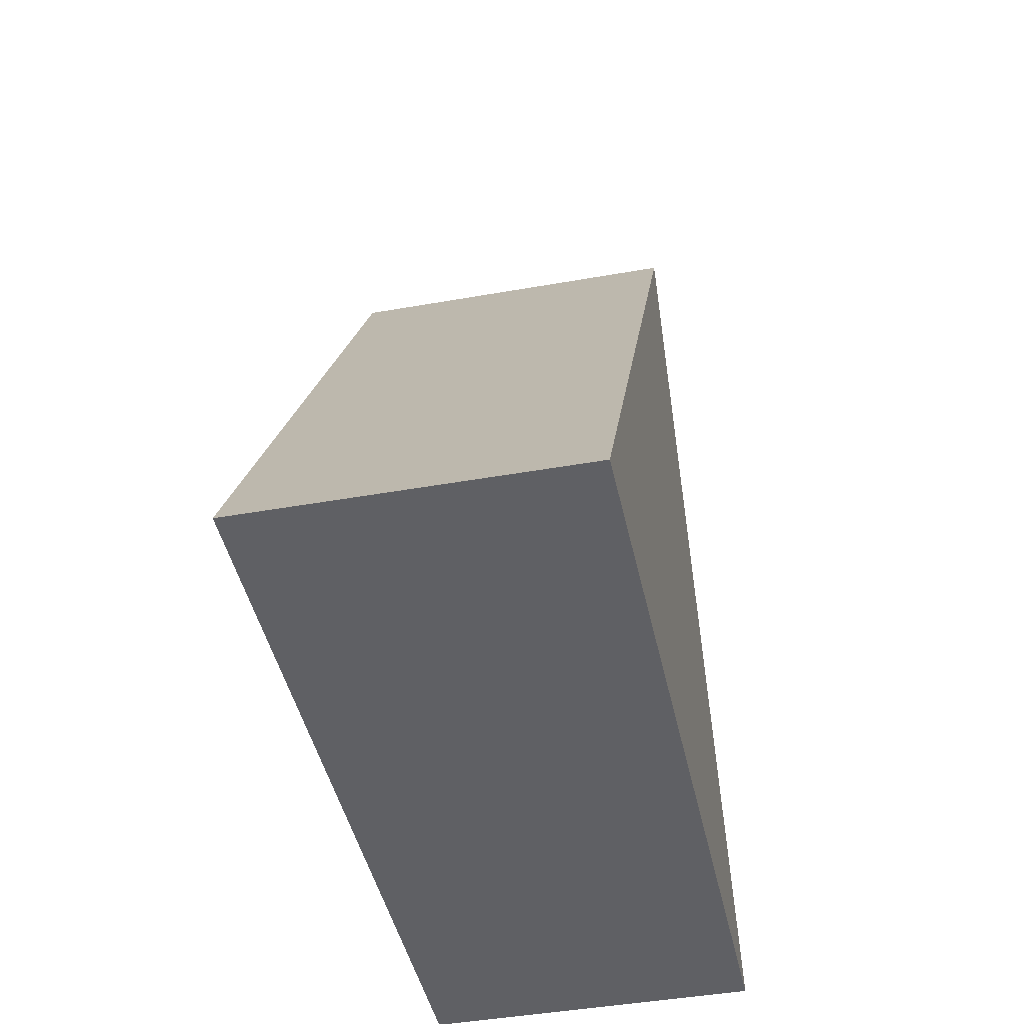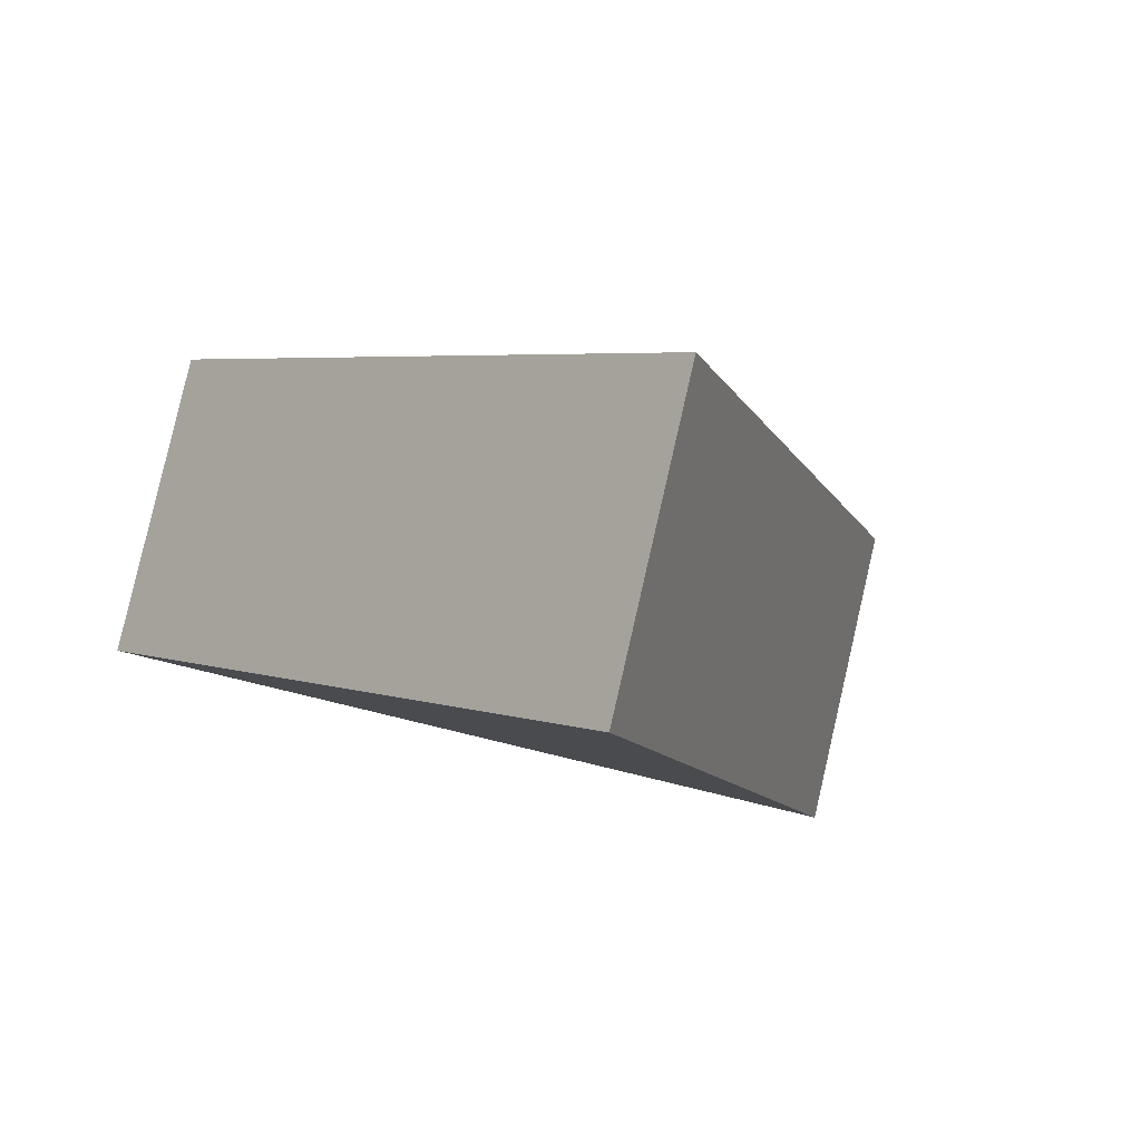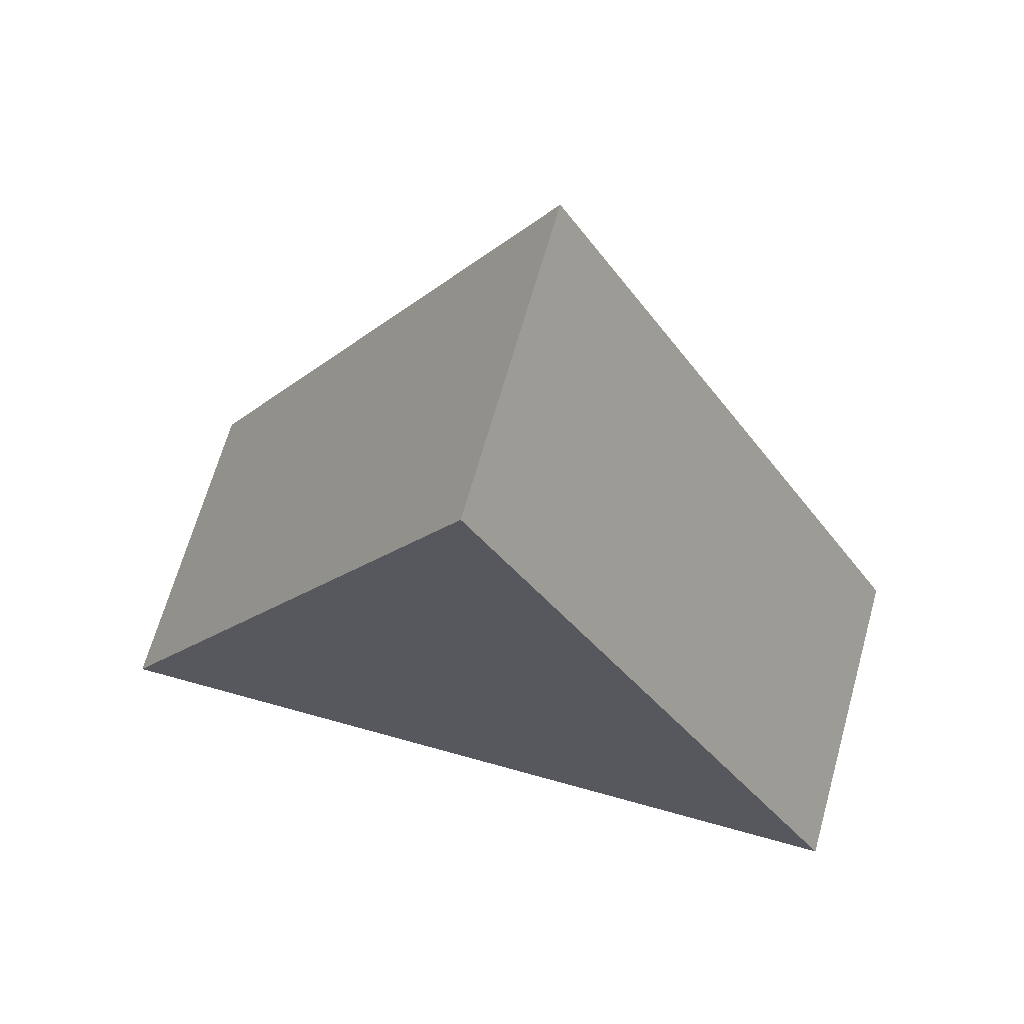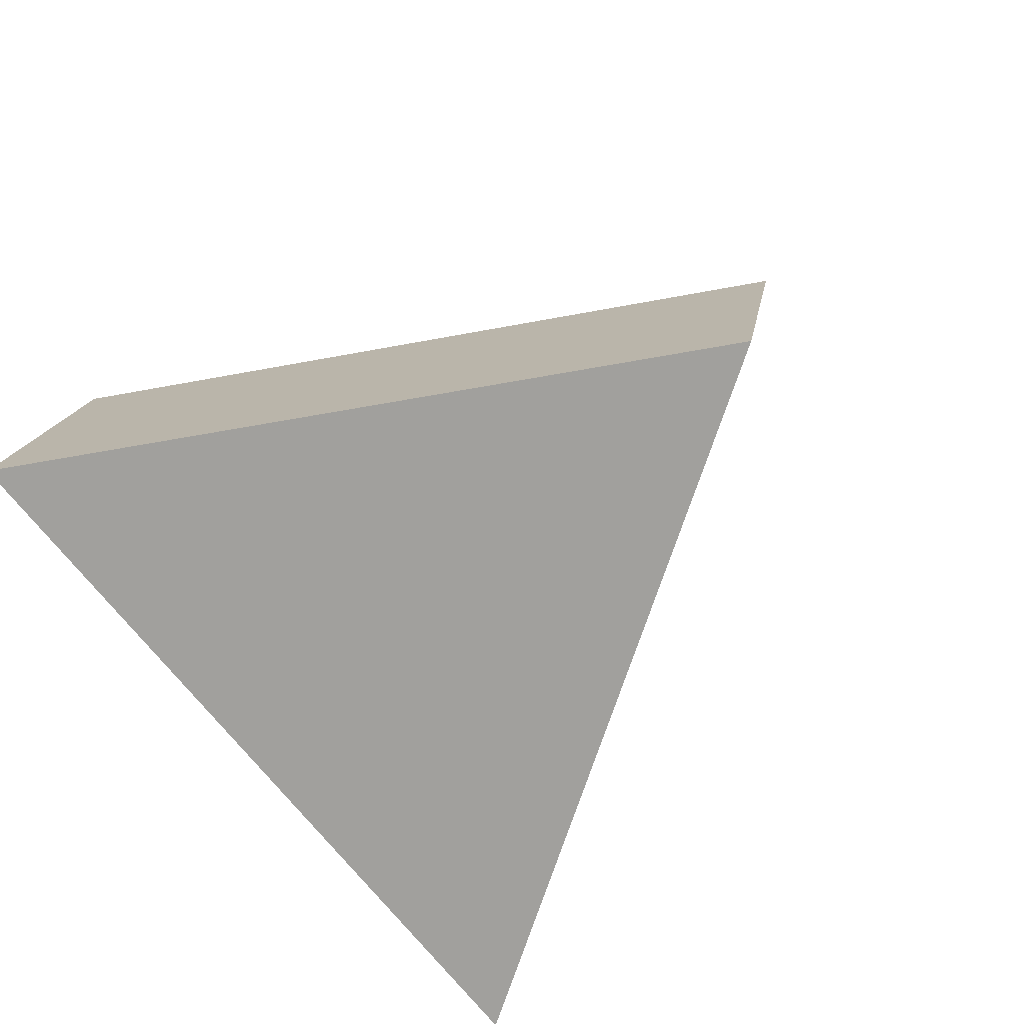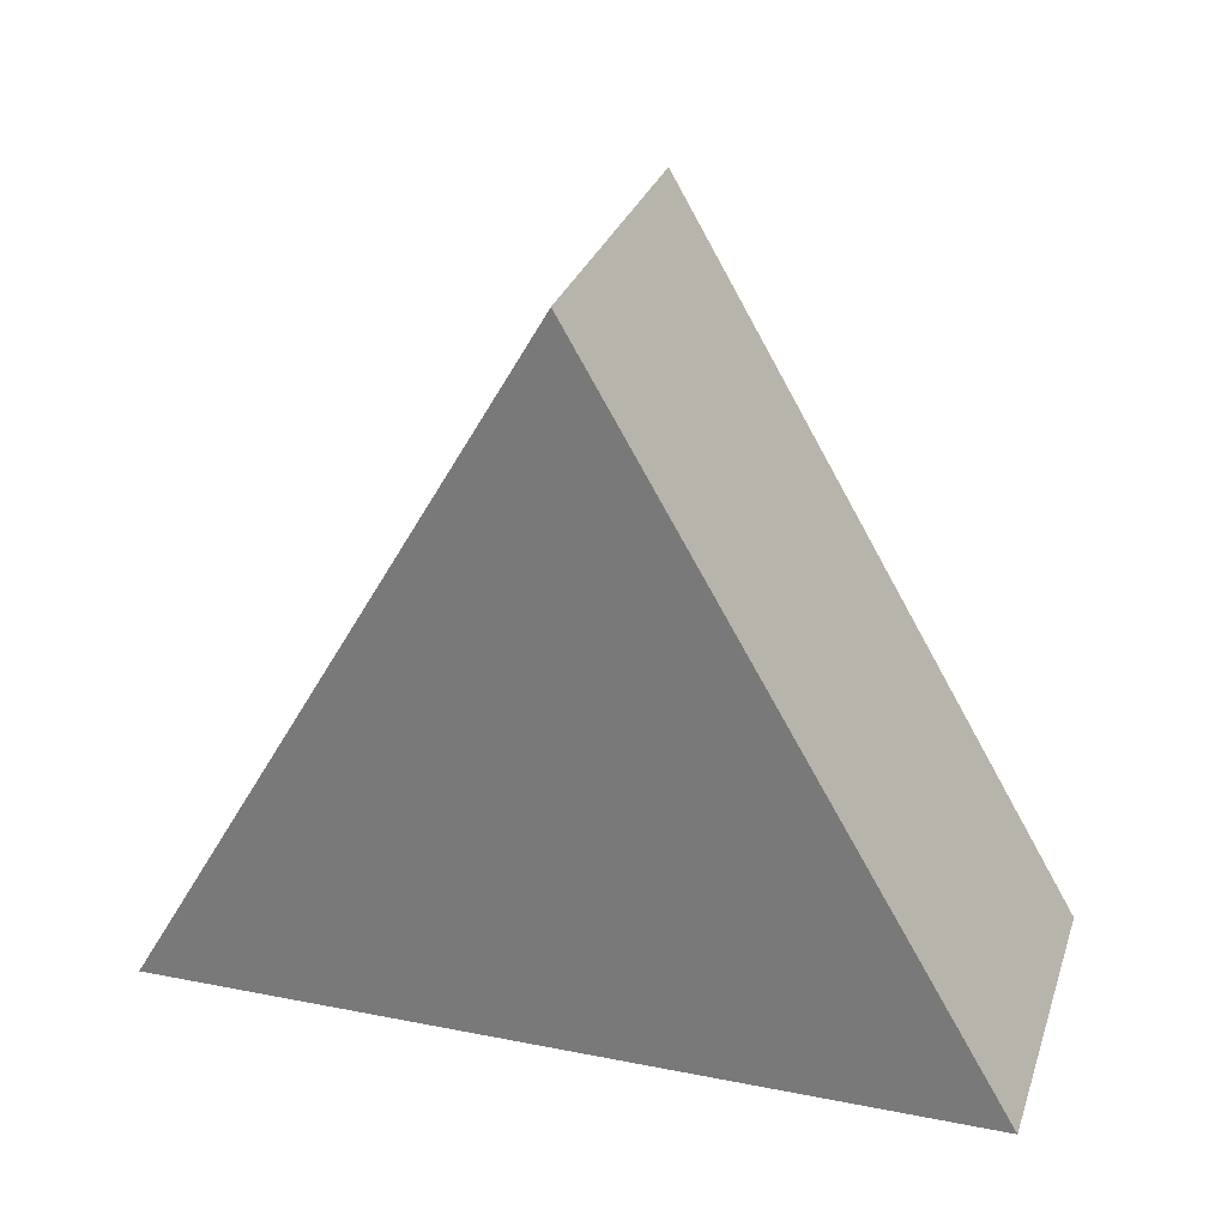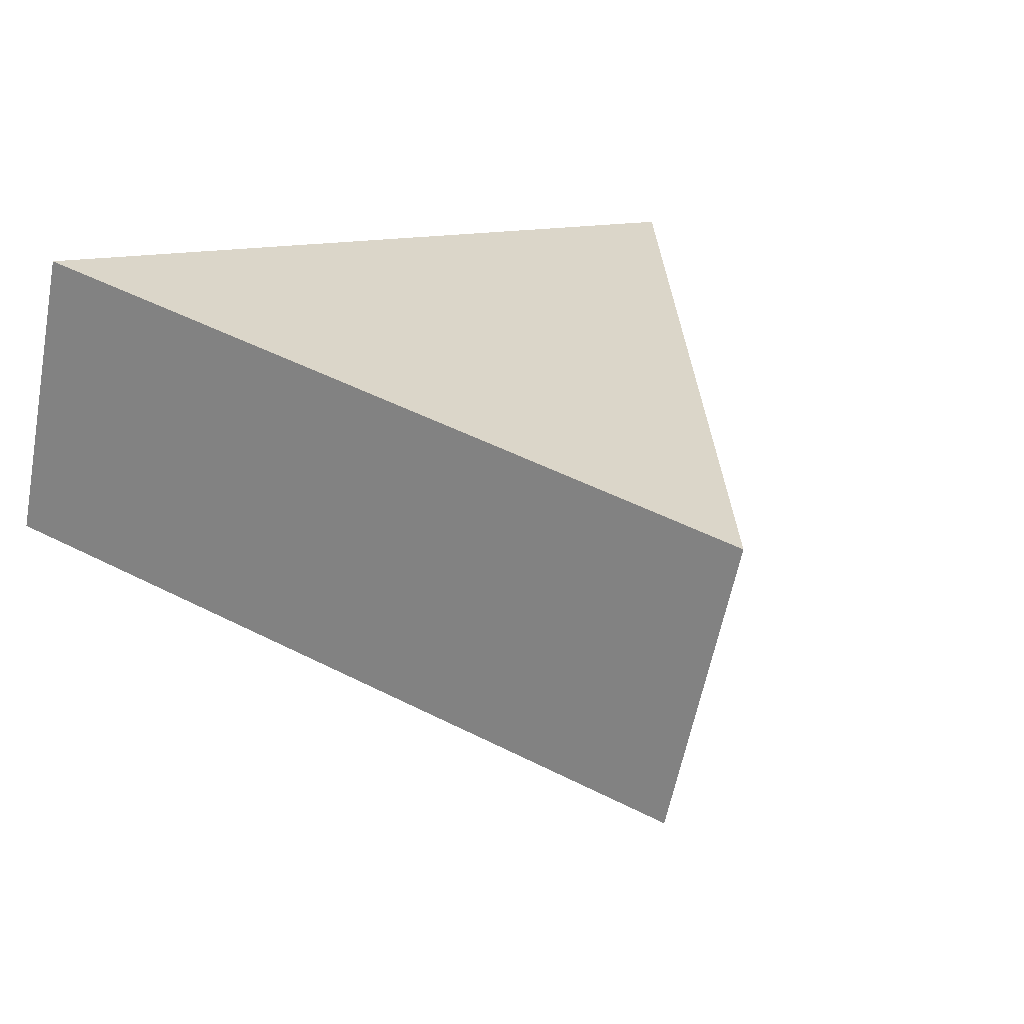
<metadata>
{"format":"obj","ext":"obj","renderer":"f3d","projection":"perspective","resolution":1024,"background":"white","views":[{"elev":-43.5,"azim":88.7,"up":"+Z"},{"elev":-4.2,"azim":-11.4,"up":"+Y"},{"elev":66.6,"azim":-177.5,"up":"+Z"},{"elev":-63.8,"azim":-47.5,"up":"+Y"},{"elev":28.6,"azim":-176.6,"up":"+Z"},{"elev":36.6,"azim":-32.3,"up":"+Y"}]}
</metadata>
<code>
v  22.2 -15.19 3.073e-05
v  -27.38 -3.537 3.073e-05
v  26.95 5.051 3.073e-05
v  -22.62 16.7 0
v  2.167 10.88 44.1
v  -2.589 -9.362 44.1
g Default
f 1 2 3
f 3 2 4
f 5 3 4
f 6 5 2
f 2 5 4
f 6 1 3
f 5 6 3
f 1 6 2

</code>
